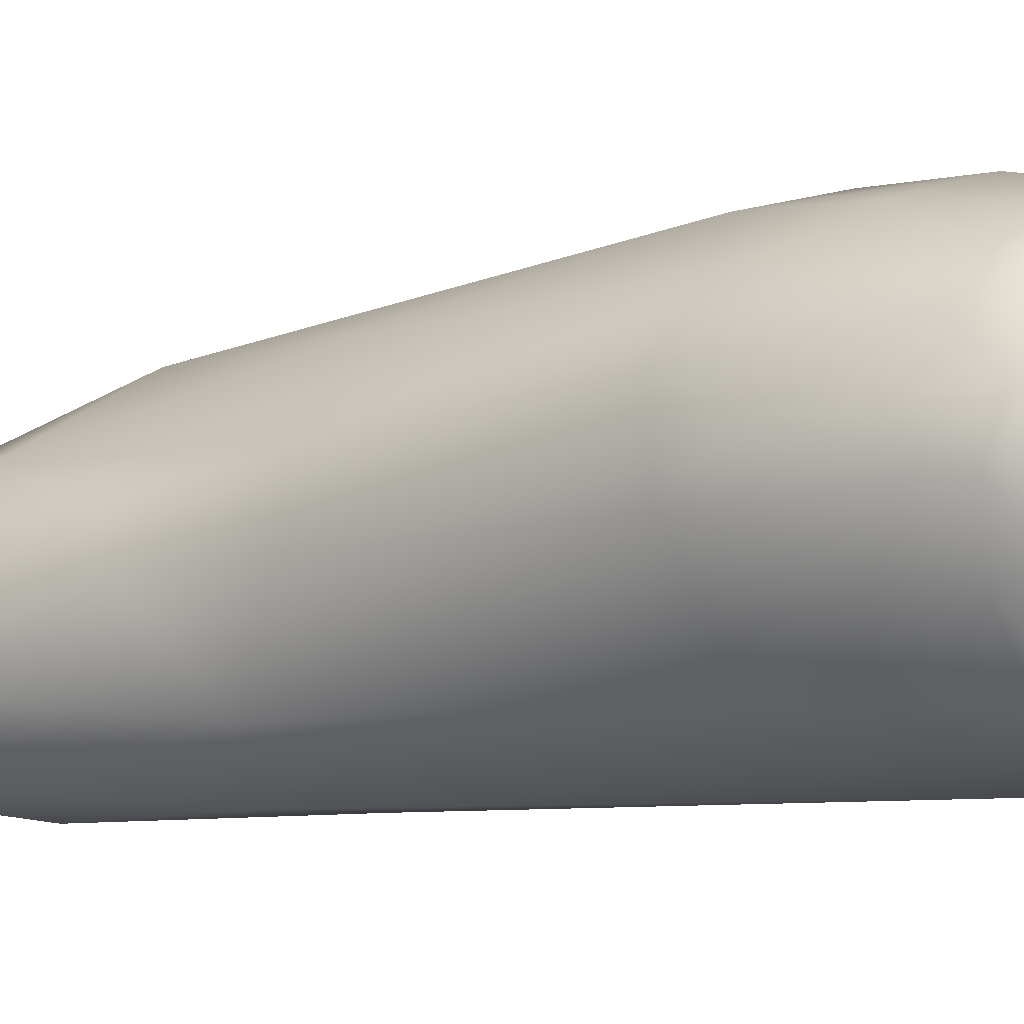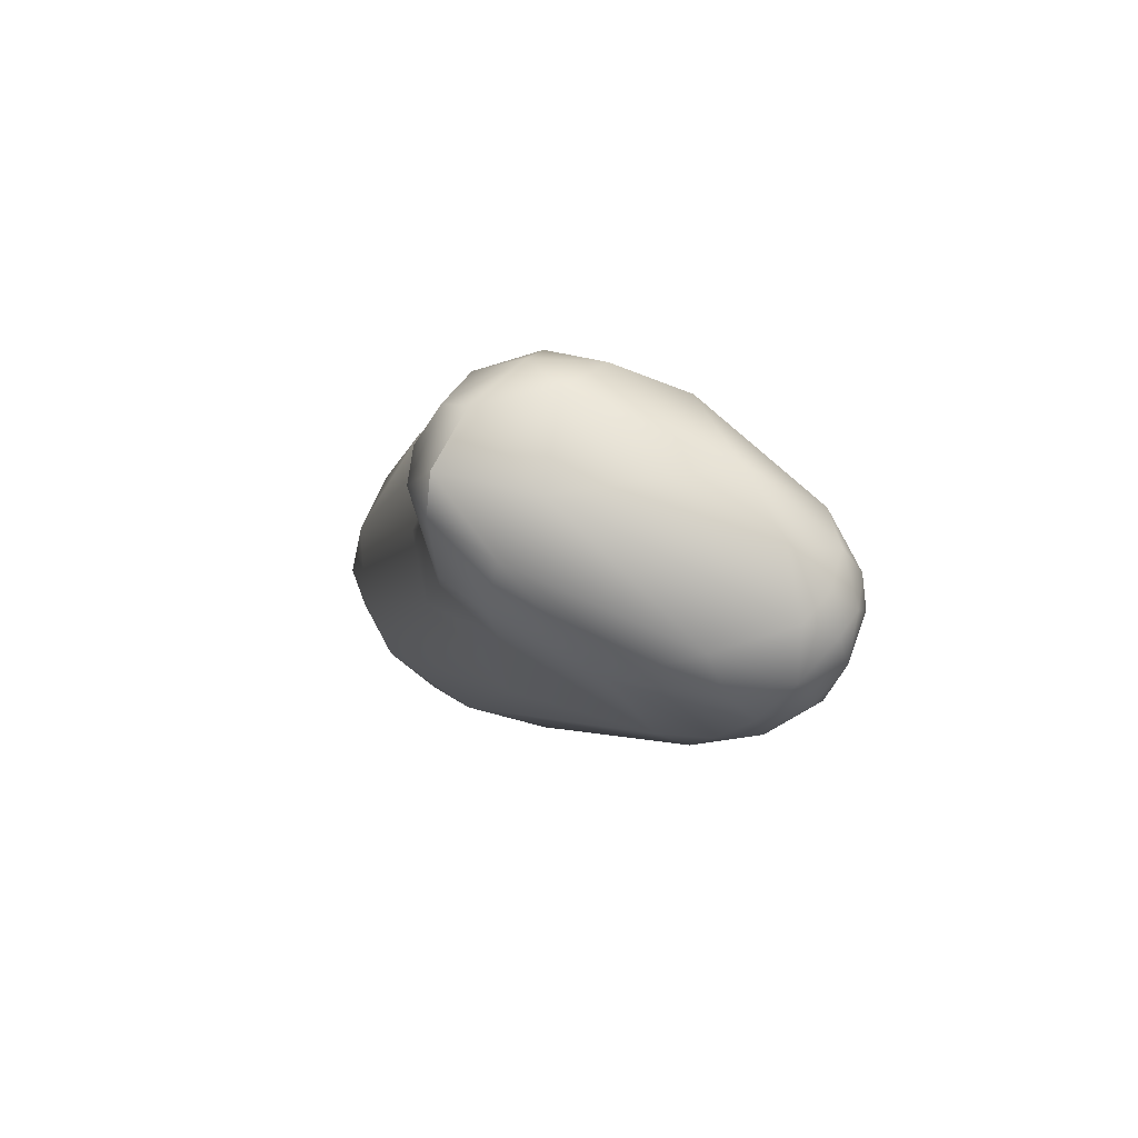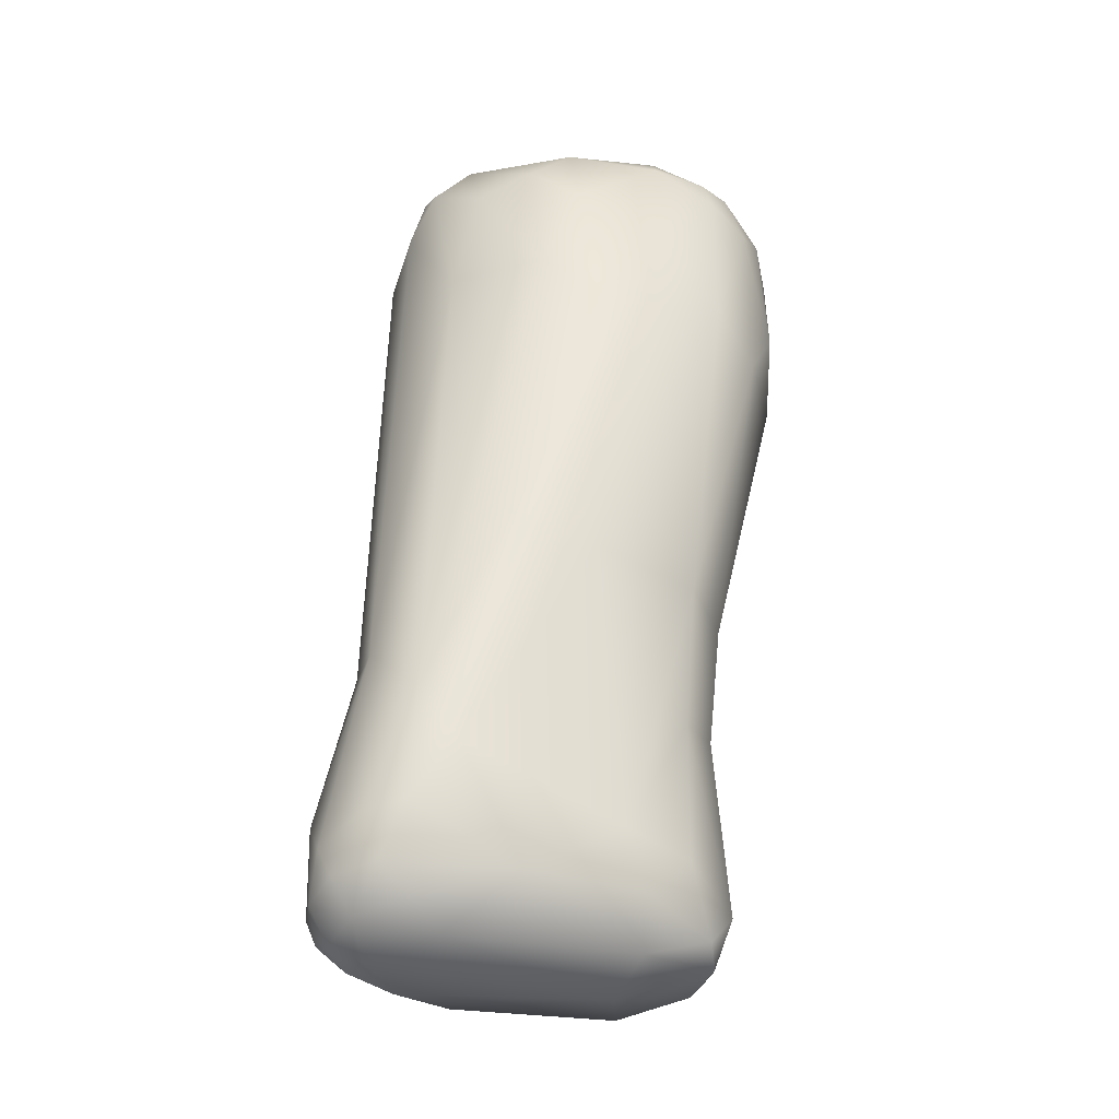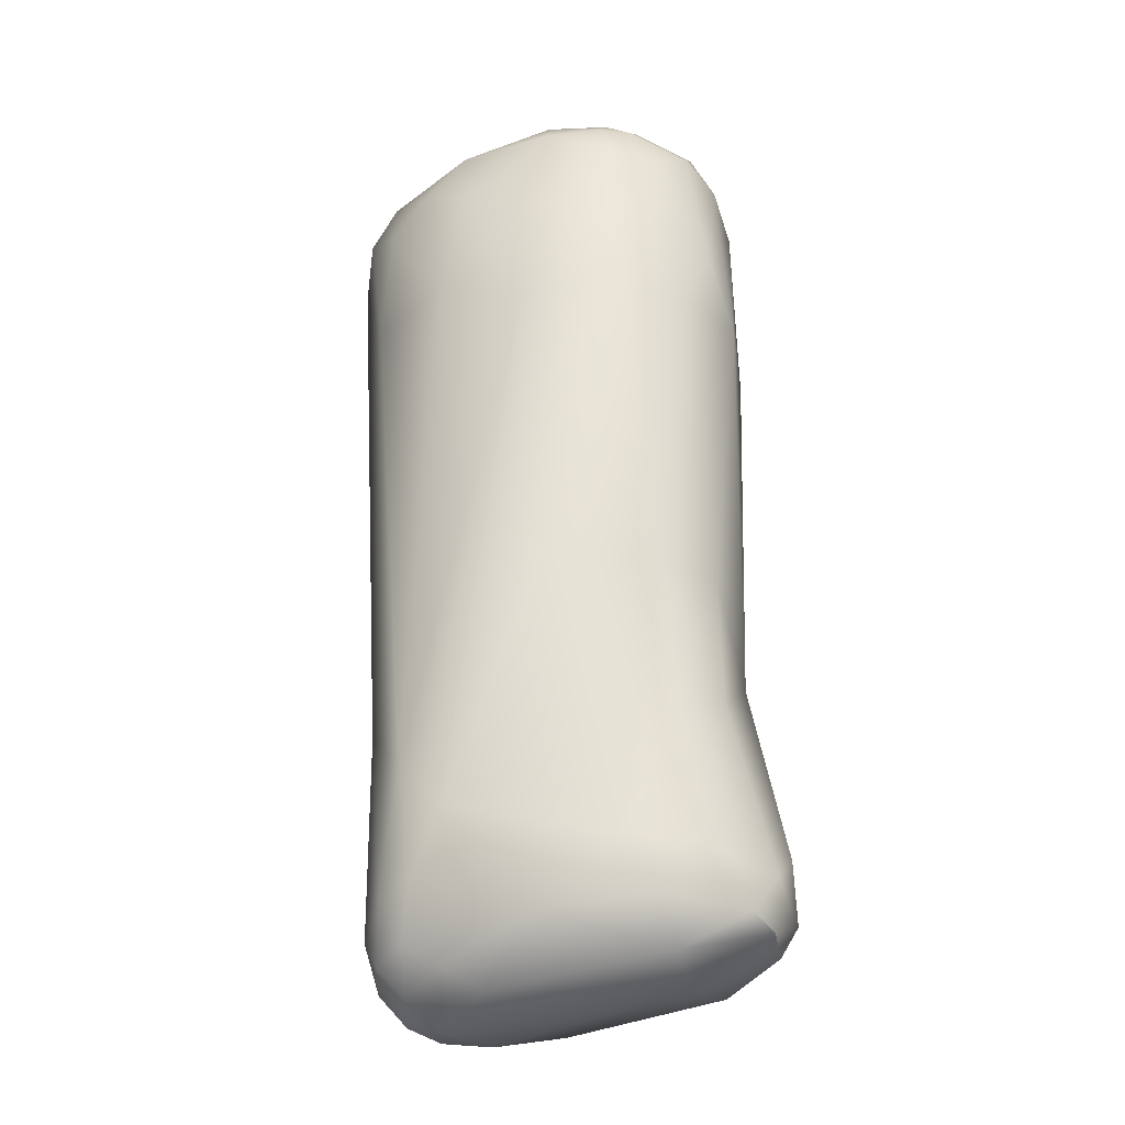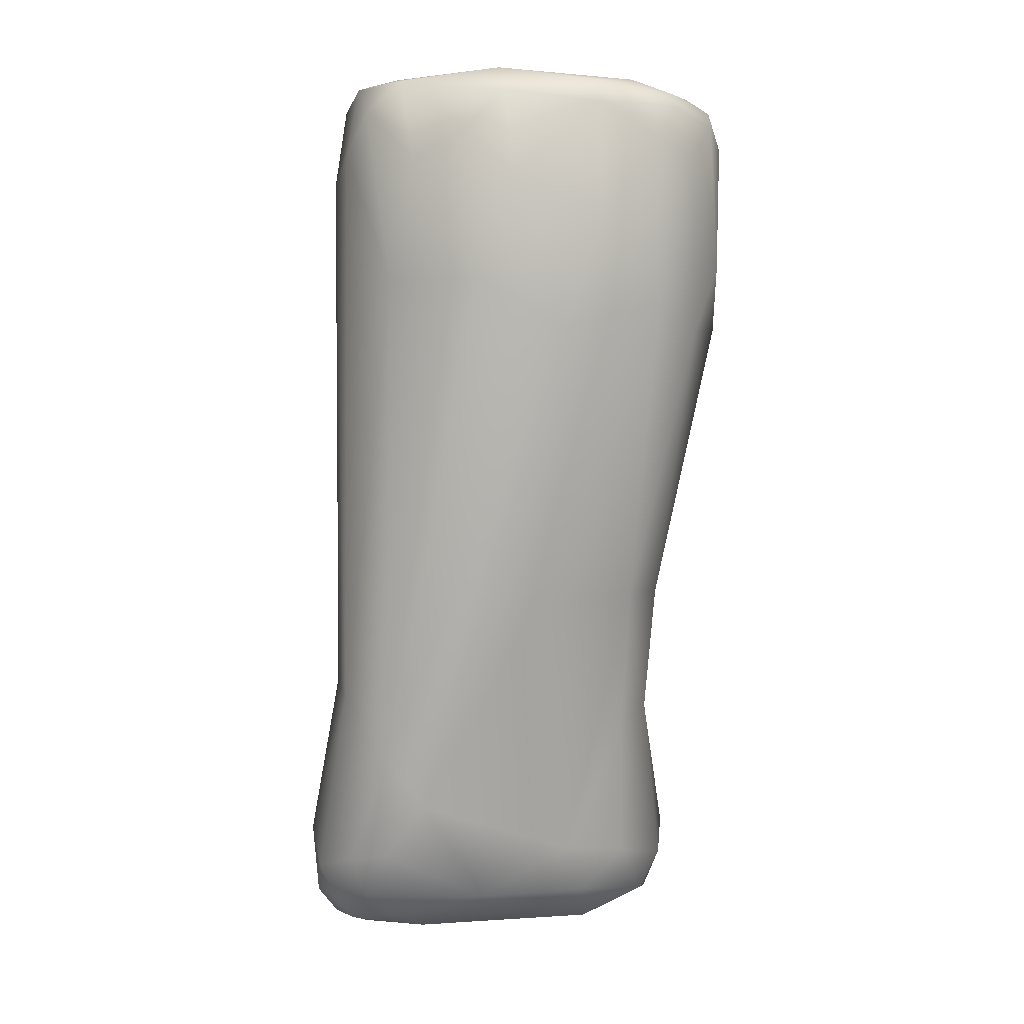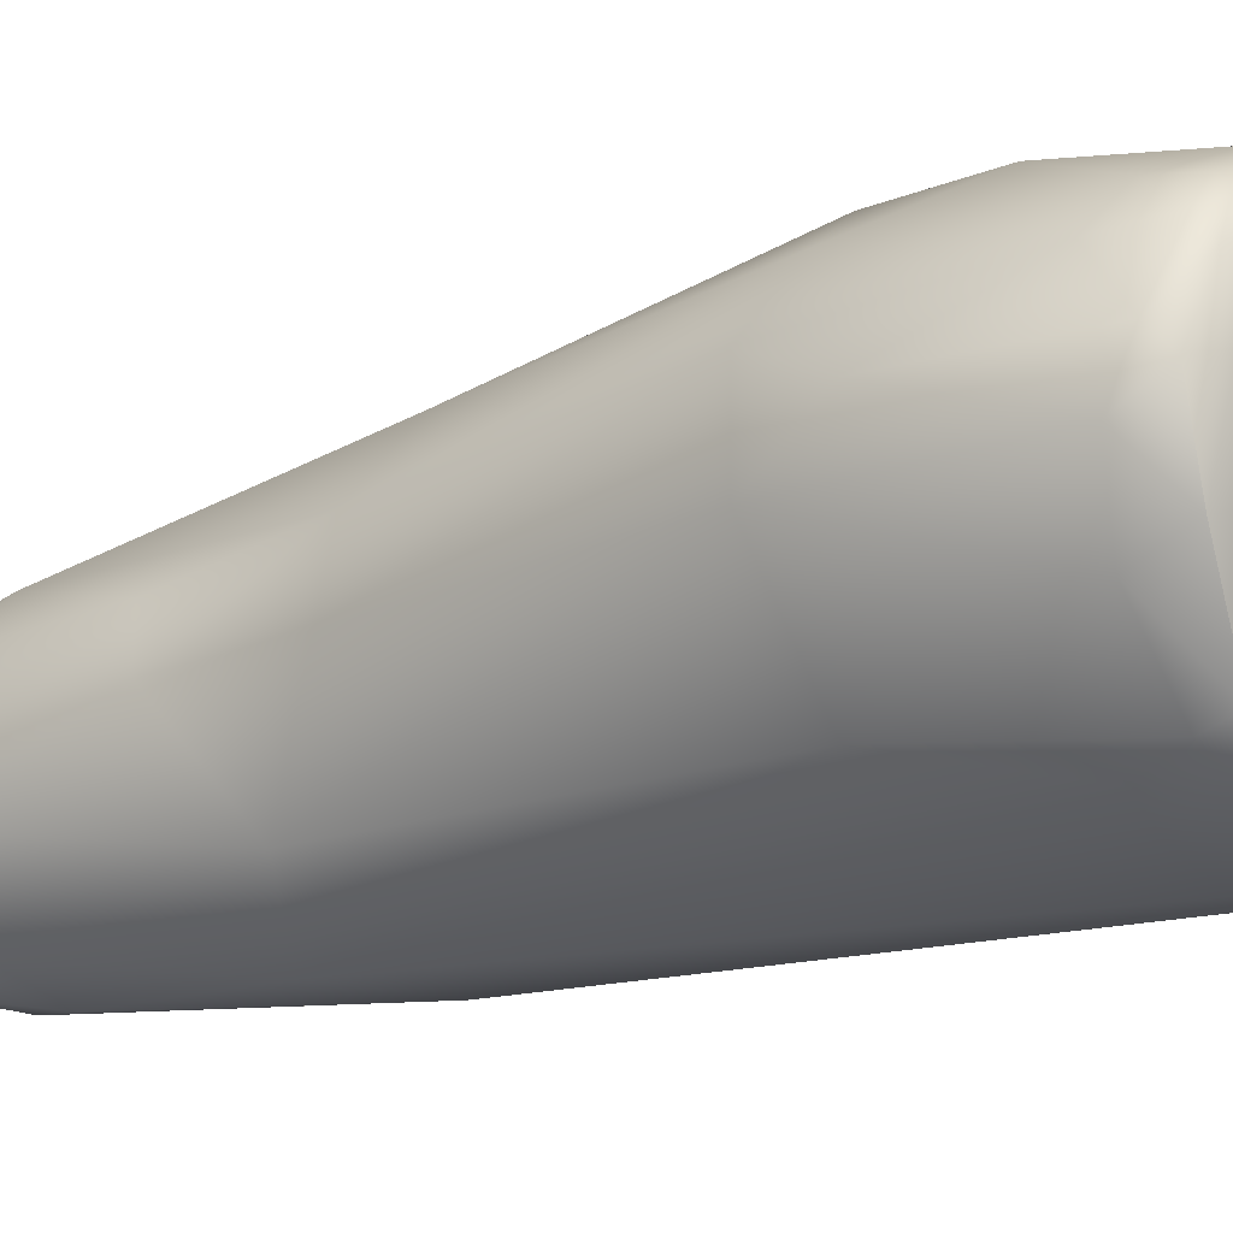
<metadata>
{"format":"obj","ext":"obj","renderer":"f3d","projection":"perspective","resolution":1024,"background":"white","views":[{"elev":13.4,"azim":115.8,"up":"+Z"},{"elev":-78.9,"azim":160.7,"up":"+Y"},{"elev":-50.2,"azim":-7.6,"up":"+Y"},{"elev":-45.5,"azim":21.5,"up":"+Y"},{"elev":-6.3,"azim":-3.2,"up":"+Y"},{"elev":3.1,"azim":121.3,"up":"+Z"}]}
</metadata>
<code>
v 1.222 -129.3 1081
v 1.561 -129.2 1080
v 1.289 -128.3 1080
v 1.266 -129.8 1082
v 1.511 -130 1081
v 2.24 -129.8 1080
v 1.77 -130.5 1081
v 2.278 -130.5 1080
v 2.615 -130.8 1081
v 3.379 -130.5 1080
v 2.235 -130.5 1082
v 3.505 -130.4 1083
v 4.22 -130.8 1082
v 1.104 -128 1082
v 1.692 -129.8 1083
v 1.335 -129.1 1083
v 2.661 -129.9 1084
v 2.216 -128.8 1084
v 3.165 -128.8 1084
v 4.751 -129.9 1079
v 5.967 -127.5 1078
v 2.672 -128.9 1079
v 1.907 -127.7 1080
v 3.715 -125.1 1079
v 1.358 -127.1 1081
v 2.346 -124.9 1080
v 1.987 -123.2 1082
v 1.811 -123.9 1083
v 2.059 -124.5 1085
v 3.46 -119.7 1080
v 4.942 -117.2 1079
v 2.682 -109.8 1082
v 3.16 -108.1 1082
v 1.986 -108.9 1084
v 8.395 -130.6 1080
v 8.81 -130.6 1082
v 5.88 -129.9 1084
v 8.667 -129.7 1083
v 8.177 -128.6 1084
v 3.22 -126.1 1085
v 4.215 -127.4 1085
v 7.942 -128.4 1078
v 8.731 -129.6 1078
v 9.571 -128.8 1078
v 10.39 -129.5 1079
v 10.56 -127.3 1079
v 10.92 -128.9 1080
v 9.256 -126.6 1078
v 7.085 -121.4 1078
v 9.018 -122.9 1079
v 2.014 -109.9 1087
v 2.576 -109 1088
v 3.221 -113.6 1088
v 3.785 -109.2 1081
v 3.777 -107.7 1082
v 2.377 -107.9 1084
v 1.679 -110.3 1086
v 1.943 -108.1 1085
v 2.505 -107.7 1085
v 3.278 -107.6 1084
v 2.338 -108.1 1087
v 3.359 -107.7 1087
v 3.491 -108.3 1088
v 4.724 -108.9 1081
v 4.381 -108 1081
v 6.376 -108.2 1081
v 6.551 -109.4 1080
v 5.93 -107.7 1082
v 7.151 -108.8 1081
v 6.983 -108 1081
v 8.312 -109.4 1081
v 8.117 -108.1 1081
v 7.783 -107.8 1081
v 9.799 -128.7 1083
v 10.46 -129.8 1082
v 10.68 -129.8 1081
v 11.05 -128.8 1081
v 11.21 -127.9 1081
v 10.49 -124.6 1083
v 9.704 -125.1 1084
v 7.197 -122 1087
v 10.43 -122.4 1081
v 9.815 -121.7 1085
v 10.73 -121.4 1084
v 7.742 -115 1089
v 5.465 -113.8 1089
v 3.78 -110.5 1089
v 5.086 -109.9 1090
v 6.396 -111.1 1090
v 6.169 -108.9 1090
v 11.49 -113.1 1083
v 6.031 -108 1089
v 8.1 -108 1088
v 9.994 -109.6 1082
v 10.78 -109.7 1082
v 9.27 -107.9 1083
v 10.25 -108.4 1082
v 11.11 -108.8 1083
v 10.93 -108.2 1083
v 11.39 -114.7 1087
v 12.17 -114.3 1085
v 12.05 -112.9 1087
v 8.764 -112.1 1090
v 10.26 -114.2 1089
v 12.09 -109.3 1085
v 11.01 -108 1086
v 11.79 -108.3 1085
v 12.24 -109.4 1086
v 11.25 -108.2 1087
v 11.19 -110.2 1089
v 11.82 -109.2 1088
v 11.83 -108.6 1087
v 8.583 -109.2 1090
v 8.557 -108.5 1090
v 9.579 -108.2 1089
v 10.23 -108.1 1088
v 10.19 -109.9 1089
v 9.971 -109.1 1089
v 10.69 -109 1089
v 10.05 -108.7 1089
v 10.74 -108.6 1089
v 3.16 -108.1 1082
v 2.377 -107.9 1084
v 1.943 -108.1 1085
v 2.338 -108.1 1087
v 4.381 -108 1081
v 6.376 -108.2 1081
v 6.983 -108 1081
v 8.117 -108.1 1081
v 10.68 -129.8 1081
v 10.25 -108.4 1082
v 10.93 -108.2 1083
v 11.79 -108.3 1085
g grp1
f 5 4 1
f 8 5 6
f 5 2 6
f 5 1 2
f 6 2 22
f 1 3 2
f 14 25 3
f 1 14 3
f 2 23 22
f 23 2 3
f 7 11 4
f 8 7 5
f 4 5 7
f 1 4 14
f 10 8 6
f 20 10 6
f 7 8 9
f 7 9 11
f 15 4 11
f 16 4 15
f 10 9 8
f 16 14 4
f 9 10 35
f 35 10 20
f 11 9 13
f 13 12 11
f 12 17 11
f 11 17 15
f 35 13 9
f 12 37 17
f 12 13 37
f 28 27 25
f 14 28 25
f 16 29 14
f 29 28 14
f 15 17 18
f 18 16 15
f 29 16 18
f 37 19 17
f 17 19 18
f 40 18 19
f 18 40 29
f 41 19 37
f 19 41 40
f 20 42 43
f 20 21 42
f 42 21 49
f 35 20 43
f 25 23 3
f 23 24 22
f 6 22 20
f 22 21 20
f 21 22 24
f 21 24 31
f 27 26 25
f 26 23 25
f 23 26 24
f 49 21 31
f 24 26 30
f 26 27 30
f 24 30 31
f 54 31 30
f 27 32 30
f 30 32 54
f 34 32 27
f 54 32 33
f 65 54 33
f 27 57 34
f 57 58 34
f 34 33 32
f 58 56 34
f 33 34 56
f 36 35 76
f 76 75 36
f 35 36 13
f 36 37 13
f 39 41 37
f 39 81 41
f 37 36 38
f 39 37 38
f 38 74 39
f 85 40 41
f 81 85 41
f 44 43 42
f 42 48 44
f 42 49 48
f 45 43 44
f 35 43 45
f 46 44 48
f 46 48 50
f 45 76 35
f 46 47 44
f 44 47 45
f 82 46 50
f 47 130 45
f 47 46 78
f 46 82 78
f 82 79 78
f 50 48 49
f 29 40 53
f 29 57 28
f 28 57 27
f 29 51 57
f 51 61 57
f 53 51 29
f 53 52 51
f 61 51 52
f 52 53 87
f 87 63 52
f 50 49 71
f 64 31 54
f 65 64 54
f 123 55 122
f 64 67 31
f 68 55 60
f 59 123 124
f 57 61 58
f 60 123 59
f 123 60 55
f 62 60 59
f 59 124 125
f 68 60 62
f 62 59 125
f 125 63 62
f 63 61 52
f 126 122 55
f 68 126 55
f 66 67 64
f 64 65 66
f 127 126 68
f 49 67 69
f 49 31 67
f 67 66 69
f 69 66 70
f 68 128 127
f 71 49 69
f 72 71 69
f 72 69 70
f 129 128 73
f 68 73 128
f 62 96 68
f 97 71 72
f 96 73 68
f 38 36 75
f 74 38 75
f 75 130 77
f 47 77 130
f 78 77 47
f 77 78 79
f 80 39 74
f 75 77 74
f 74 77 80
f 77 79 80
f 39 83 81
f 84 79 82
f 79 83 80
f 39 80 83
f 79 84 83
f 83 104 81
f 85 81 104
f 83 100 104
f 53 40 86
f 40 85 86
f 82 50 91
f 87 53 86
f 87 86 88
f 87 88 63
f 86 89 88
f 89 86 85
f 88 90 63
f 89 90 88
f 63 90 92
f 90 89 113
f 90 113 114
f 103 89 85
f 89 103 113
f 94 50 71
f 95 50 94
f 91 50 95
f 82 91 101
f 93 96 62
f 63 92 62
f 62 92 93
f 114 92 90
f 93 92 115
f 115 116 93
f 71 97 94
f 94 97 95
f 98 91 95
f 98 95 97
f 91 98 105
f 131 129 96
f 96 129 73
f 96 99 131
f 132 98 97
f 93 106 96
f 105 98 132
f 106 99 96
f 83 84 100
f 82 101 84
f 84 101 100
f 100 101 102
f 104 103 85
f 117 103 104
f 110 104 100
f 110 102 111
f 110 100 102
f 113 103 117
f 101 91 105
f 108 102 101
f 93 116 106
f 105 132 107
f 101 105 108
f 116 109 106
f 116 121 109
f 106 109 133
f 108 105 107
f 102 108 111
f 110 117 104
f 112 108 107
f 109 112 133
f 117 110 119
f 119 110 111
f 119 111 121
f 112 121 111
f 112 109 121
f 111 108 112
f 114 115 92
f 117 118 113
f 114 113 118
f 114 120 115
f 120 121 115
f 121 116 115
f 117 119 118
f 118 119 120
f 114 118 120
f 119 121 120
f 133 99 106

</code>
